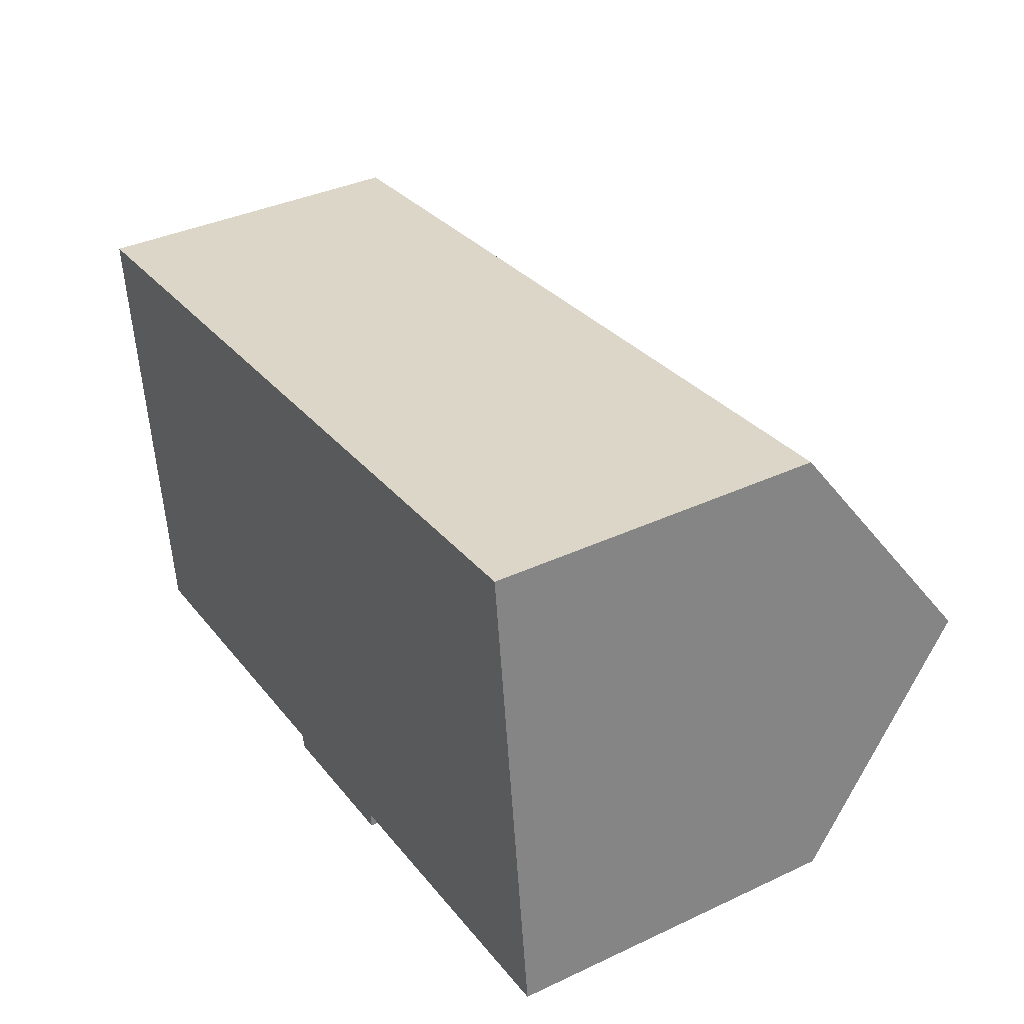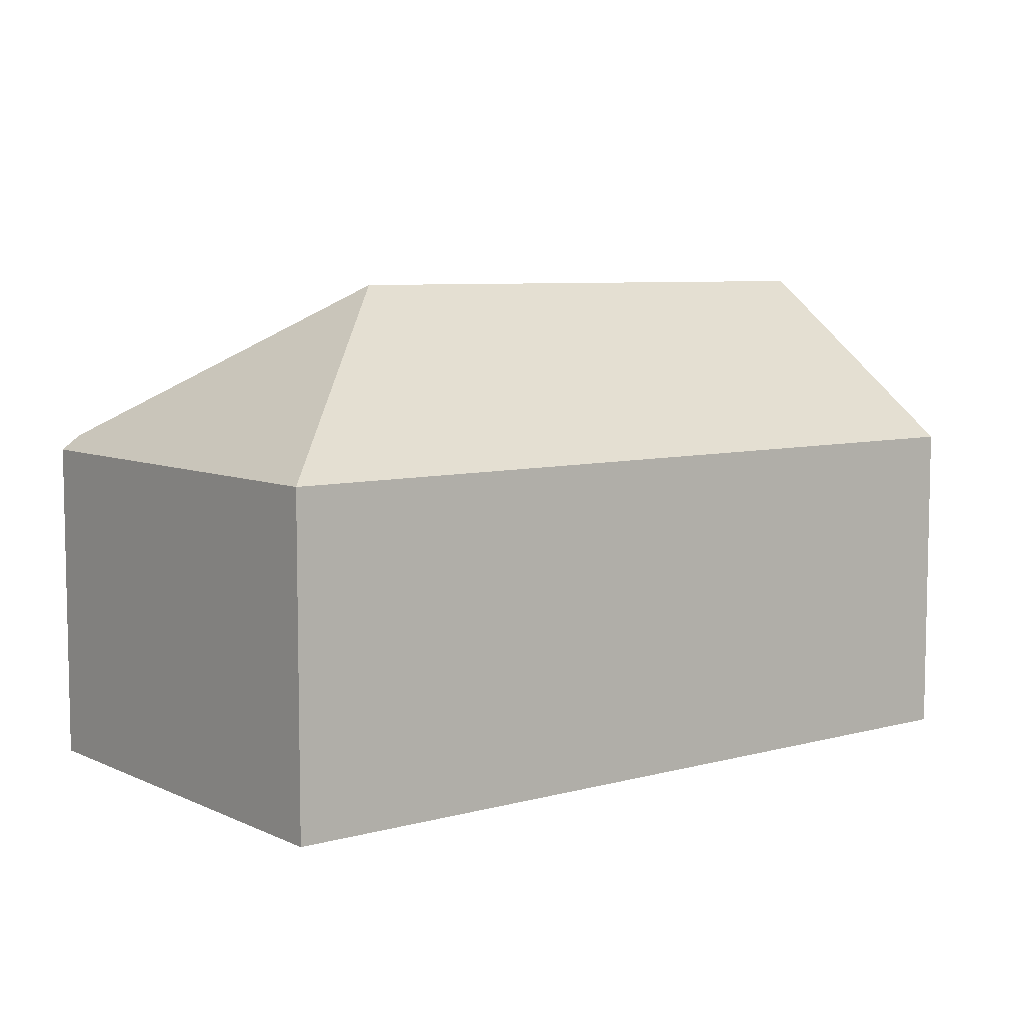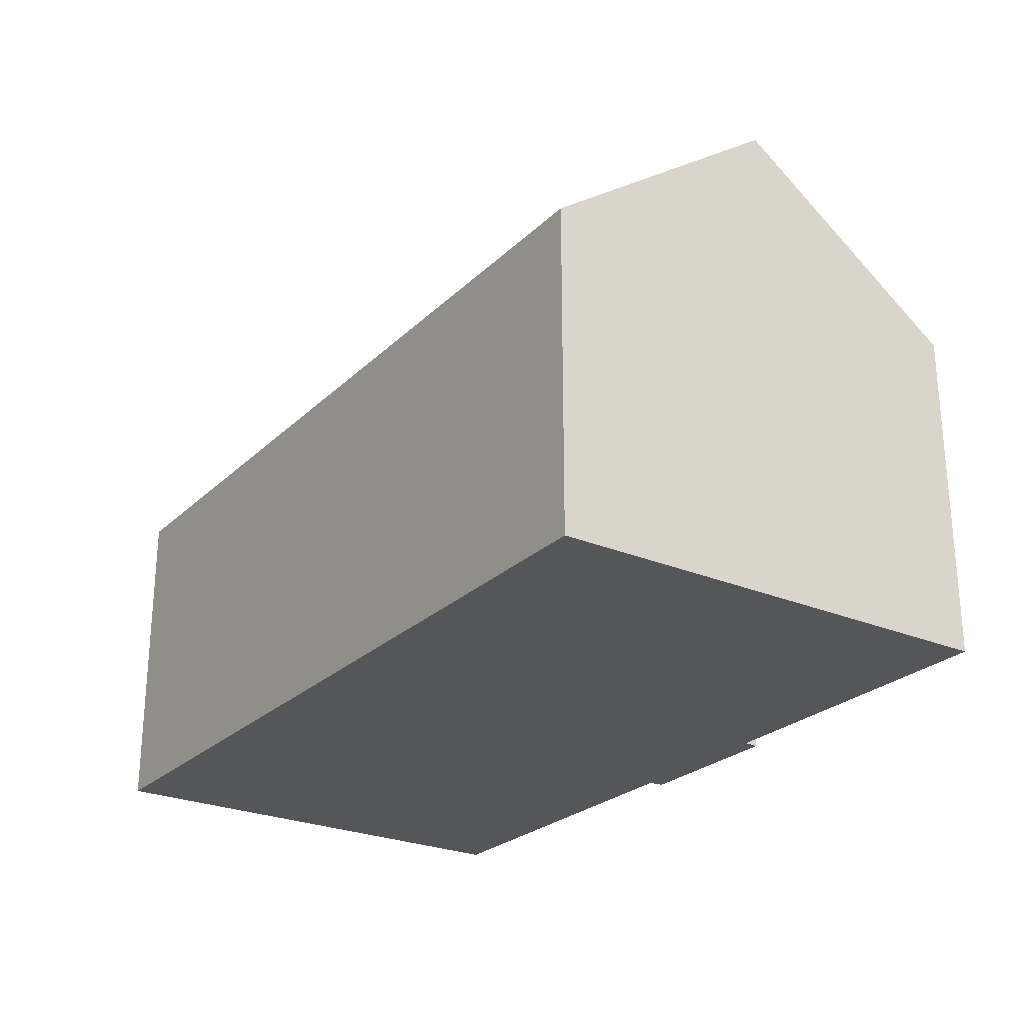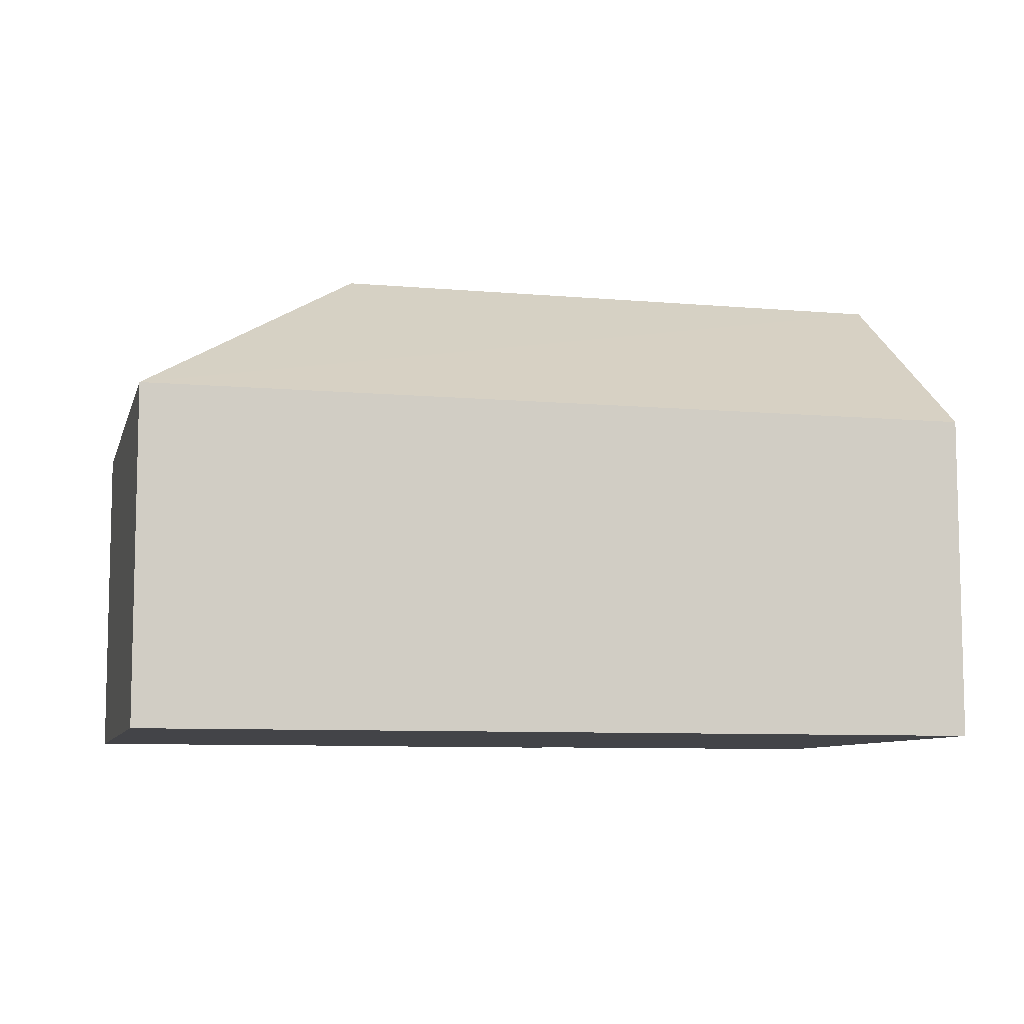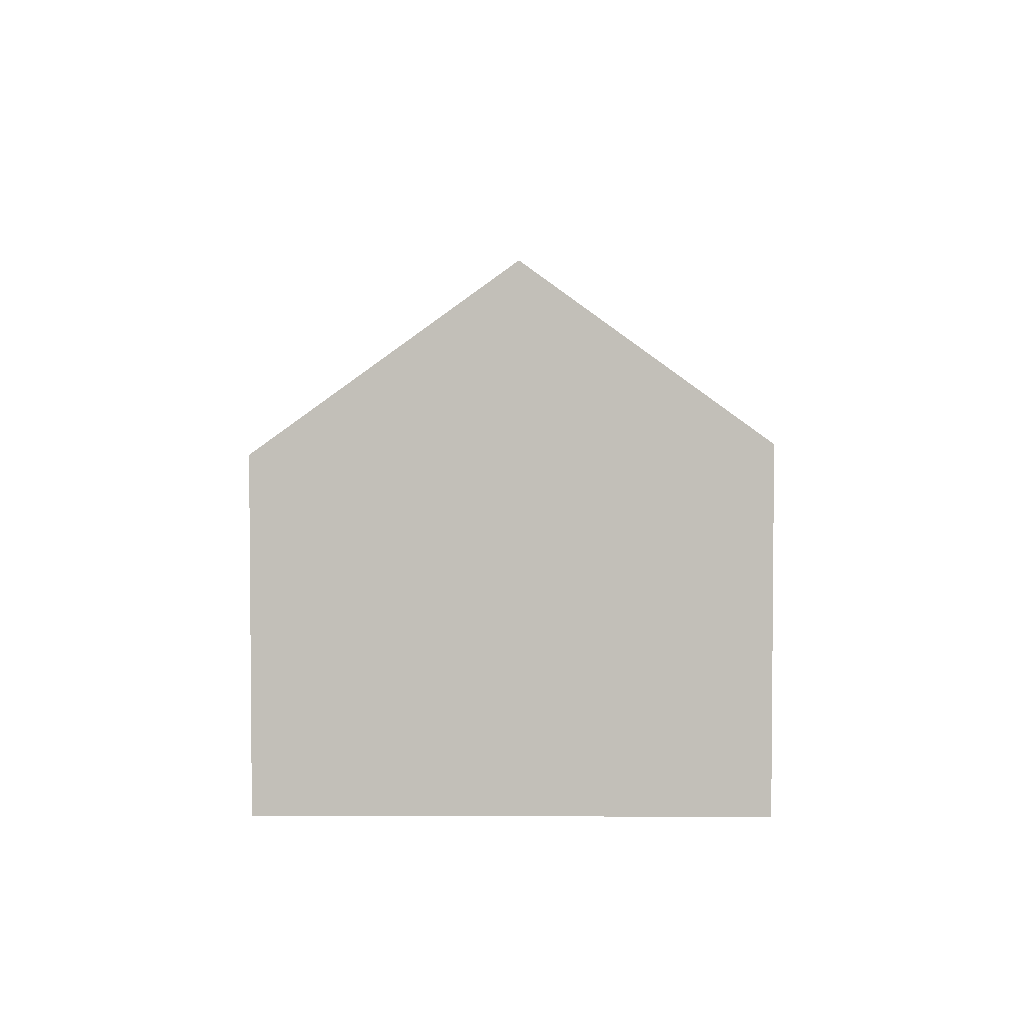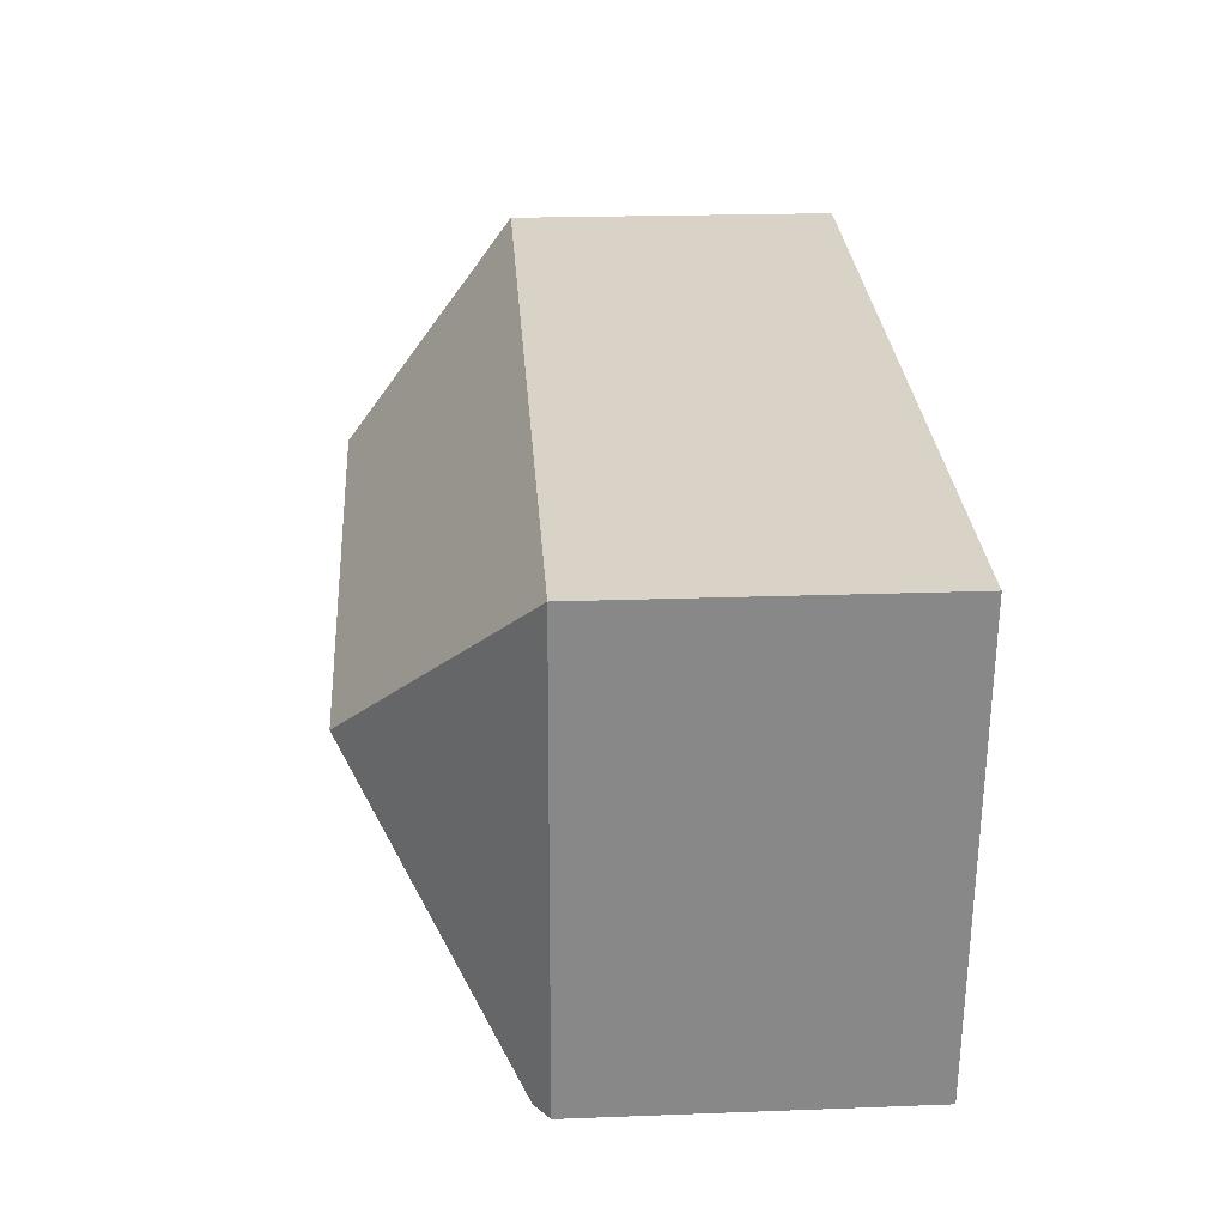
<metadata>
{"format":"obj","ext":"obj","renderer":"f3d","projection":"perspective","resolution":1024,"background":"white","views":[{"elev":37.4,"azim":59.1,"up":"+Z"},{"elev":7.1,"azim":-44.7,"up":"+Y"},{"elev":-25.5,"azim":48.9,"up":"+Y"},{"elev":-8.3,"azim":-20.7,"up":"+Y"},{"elev":3.5,"azim":83.5,"up":"+Y"},{"elev":20.8,"azim":-93.9,"up":"+Z"}]}
</metadata>
<code>
v  19.82 11.46 -3.166
v  0 7.498 4.591e-16
v  19.15 7.488 2.328
v  6.144 11.46 -4.828
v  9.409 7.495 -9.996
v  13.1 7.721 -9.229
v  13.13 7.474 -9.573
v  20.45 7.71 -8.353
v  9.322 7.737 -9.667
v  1.687 7.795 -10.51
v  1.241 7.473 -10.56
v  1.241 6.468e-16 -10.56
v  1.687 6.438e-16 -10.51
v  9.322 5.919e-16 -9.667
v  13.1 5.651e-16 -9.229
v  20.45 5.115e-16 -8.353
v  9.409 6.121e-16 -9.996
v  13.13 5.862e-16 -9.573
v  0 0 0
v  19.15 -1.425e-16 2.328
v  19.82 1.939e-16 -3.166
g defaultobject
f 1 2 3
f 2 1 4
f 5 6 7
f 6 1 8
f 1 6 5
f 1 5 9
f 1 9 10
f 1 10 4
f 11 4 10
f 4 11 2
f 10 12 11
f 12 10 9
f 12 9 13
f 13 9 14
f 8 15 6
f 15 8 16
f 7 17 5
f 17 7 18
f 11 19 2
f 19 11 12
f 5 14 9
f 14 5 17
f 19 3 2
f 3 19 20
f 20 1 3
f 1 20 8
f 8 20 21
f 8 21 16
f 15 7 6
f 7 15 18
f 18 14 17
f 13 19 12
f 19 13 14
f 19 14 18
f 19 18 15
f 19 15 16
f 19 16 21
f 19 21 20

</code>
